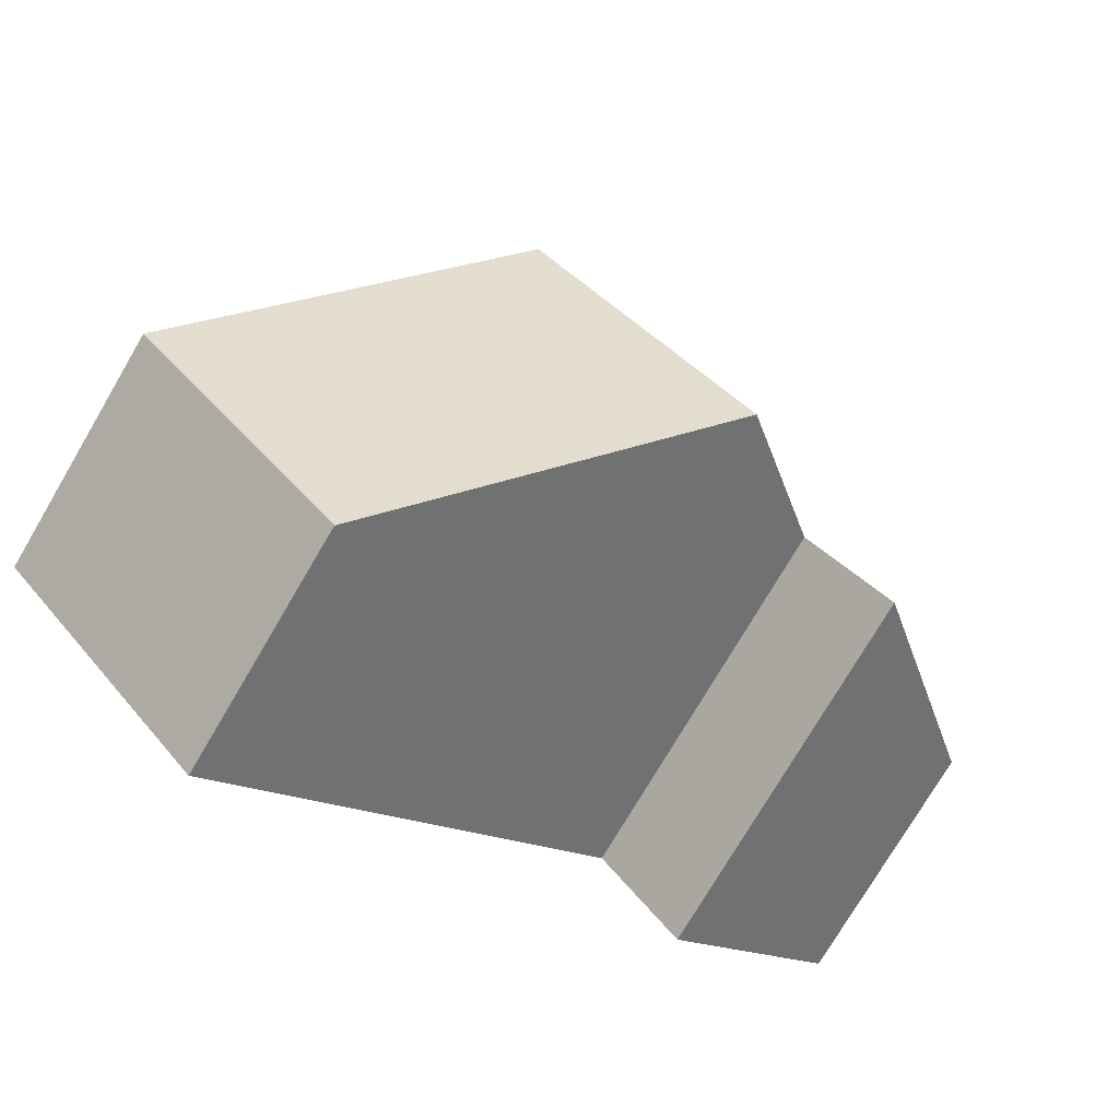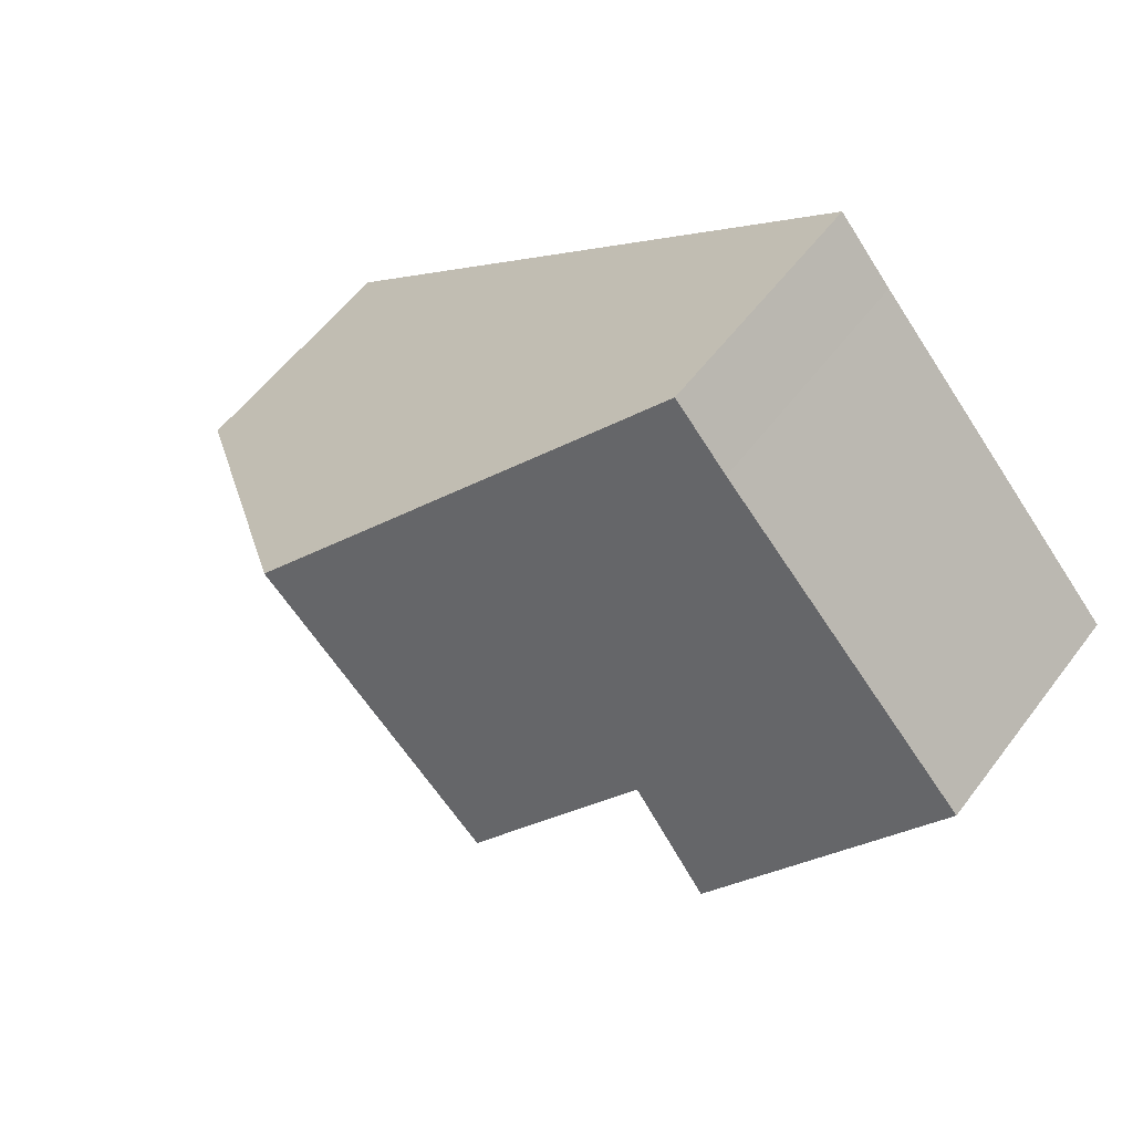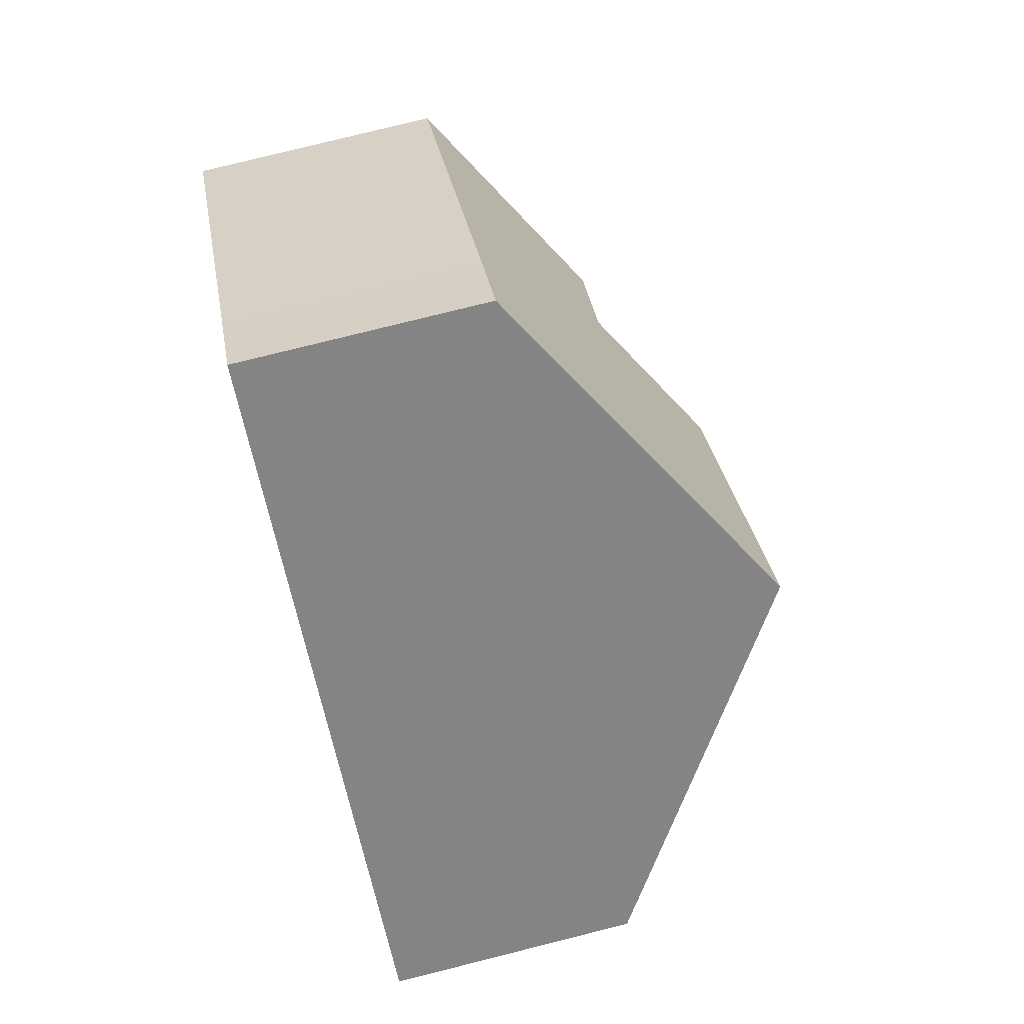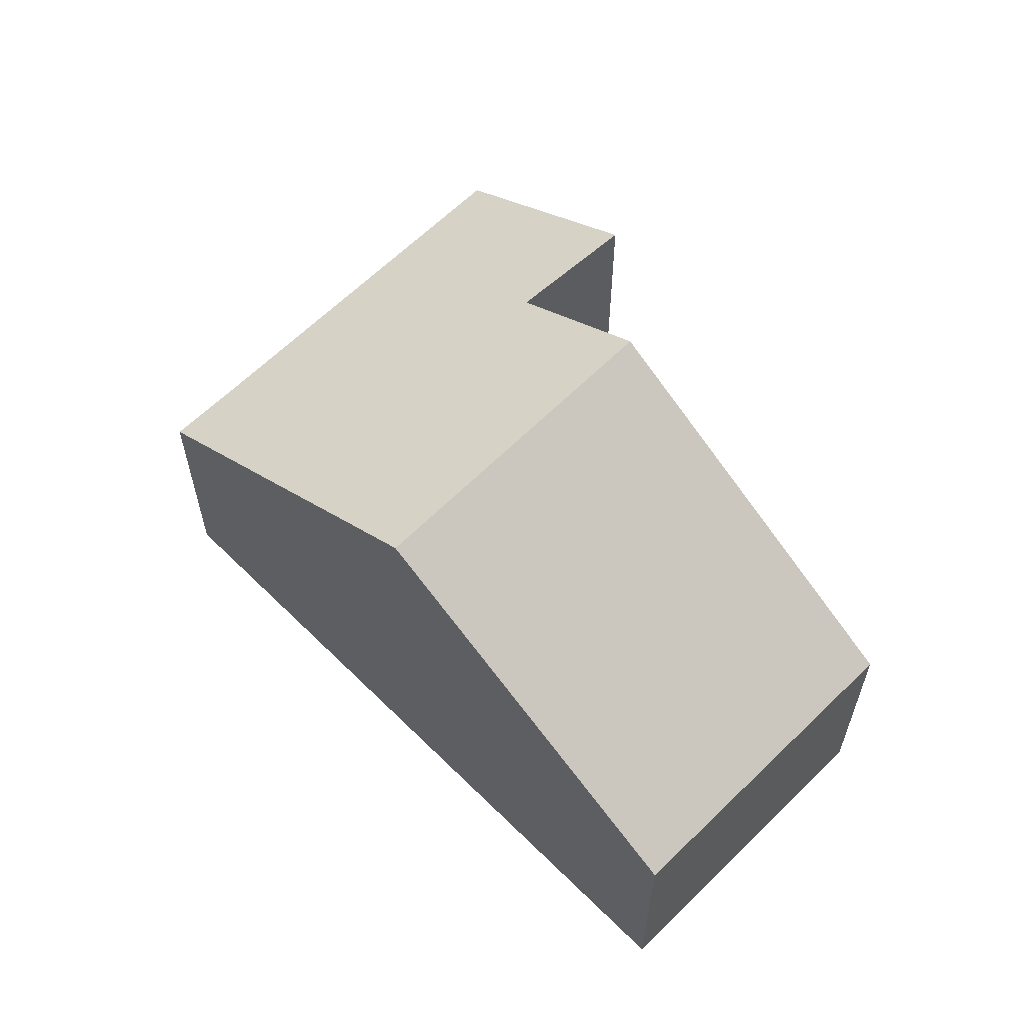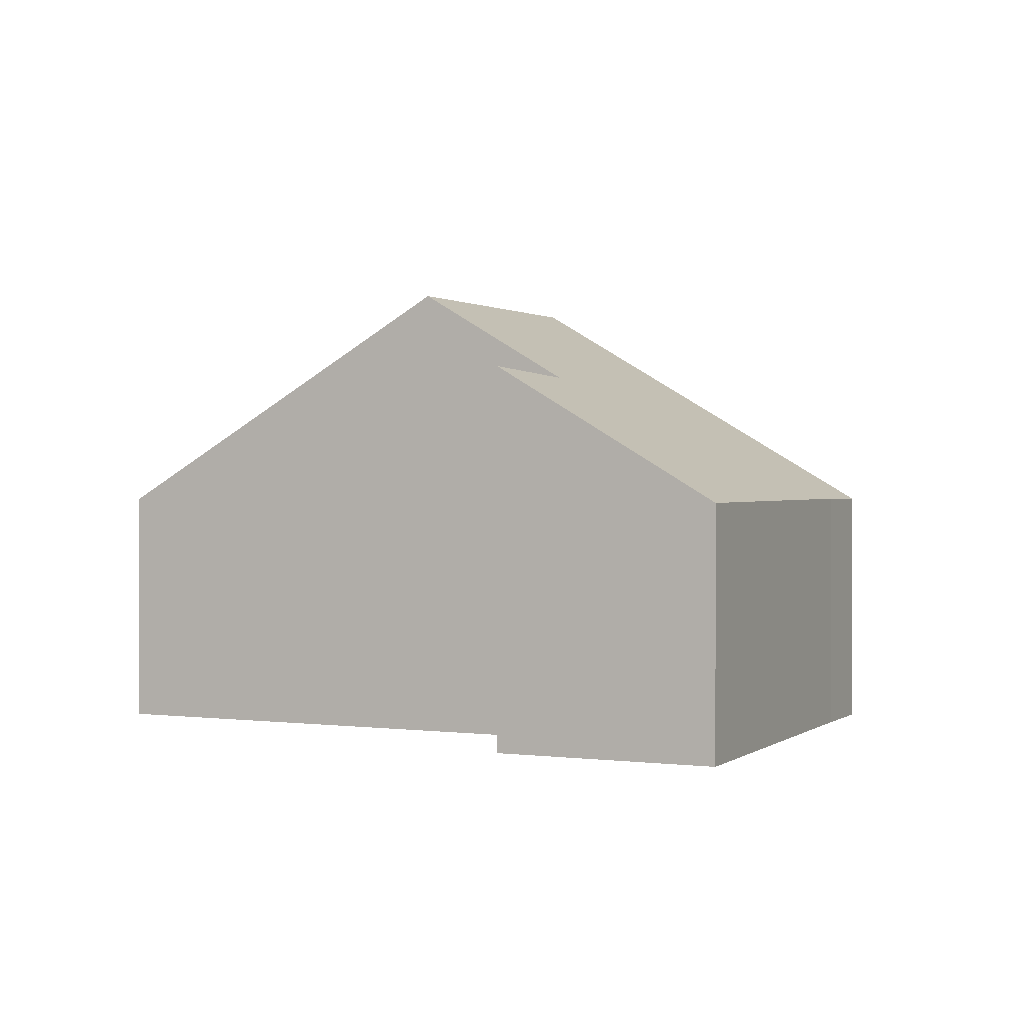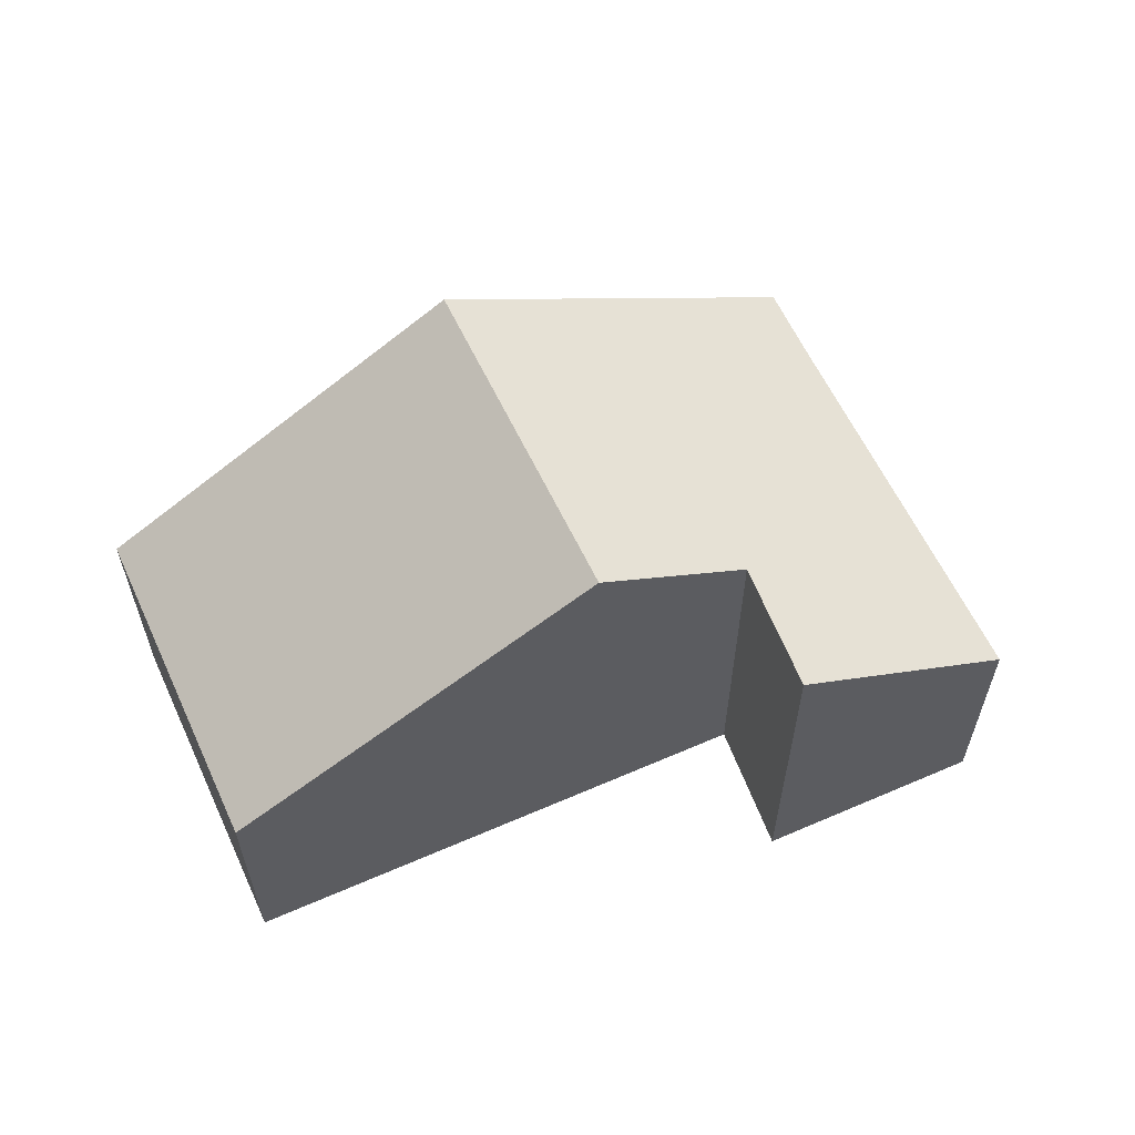
<metadata>
{"format":"obj","ext":"obj","renderer":"f3d","projection":"perspective","resolution":1024,"background":"white","views":[{"elev":-75.8,"azim":149.5,"up":"+Z"},{"elev":56.4,"azim":-143.5,"up":"+Z"},{"elev":78.7,"azim":76.0,"up":"+Z"},{"elev":61.2,"azim":86.4,"up":"+Y"},{"elev":1.0,"azim":-113.8,"up":"+Y"},{"elev":61.5,"azim":-163.4,"up":"+Y"}]}
</metadata>
<code>
v  6.439 2.41 -3.784
v  5.884 4.555 1.086
v  8.612 2.438 -1.303
v  3.644 4.555 -1.398
v  0 2.428 1.487e-16
v  2.494 3.672 -0.416
v  1.704 3.733 -1.448
v  2.597 2.428 2.88
v  3.134 2.421 3.494
v  1.704 8.866e-17 -1.448
v  0 0 0
v  6.439 2.317e-16 -3.784
v  3.644 8.56e-17 -1.398
v  2.494 2.547e-17 -0.416
v  2.597 -1.763e-16 2.88
v  3.134 -2.139e-16 3.494
v  5.884 -6.65e-17 1.086
v  8.612 7.979e-17 -1.303
g defaultobject
f 1 2 3
f 2 1 4
f 5 6 7
f 6 2 4
f 2 6 5
f 2 5 8
f 2 8 9
f 10 5 7
f 5 10 11
f 12 4 1
f 4 12 13
f 4 13 6
f 6 13 14
f 11 8 5
f 8 11 15
f 8 15 9
f 9 15 16
f 16 2 9
f 2 16 17
f 2 17 3
f 3 17 18
f 18 1 3
f 1 18 12
f 6 10 7
f 10 6 14
f 17 12 18
f 12 17 16
f 12 16 13
f 13 16 15
f 13 15 14
f 14 15 11
f 14 11 10

</code>
